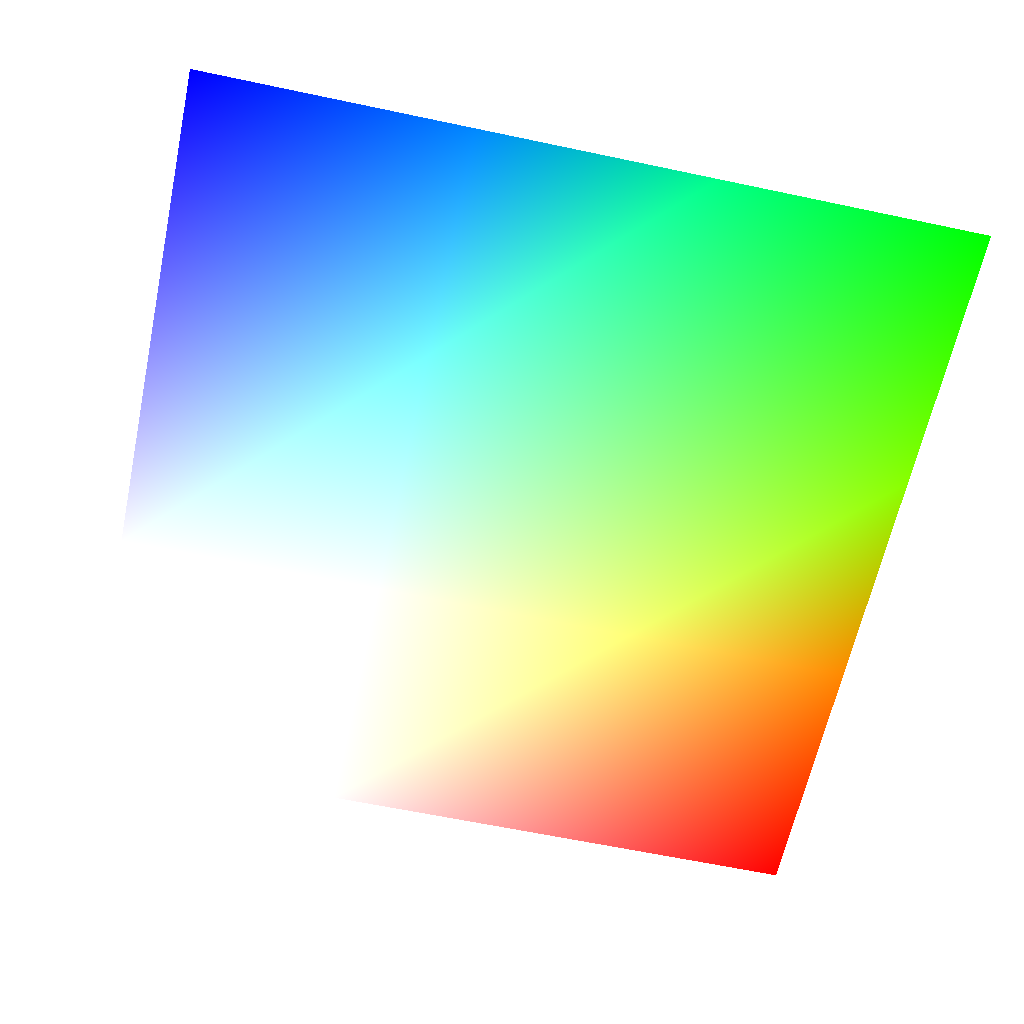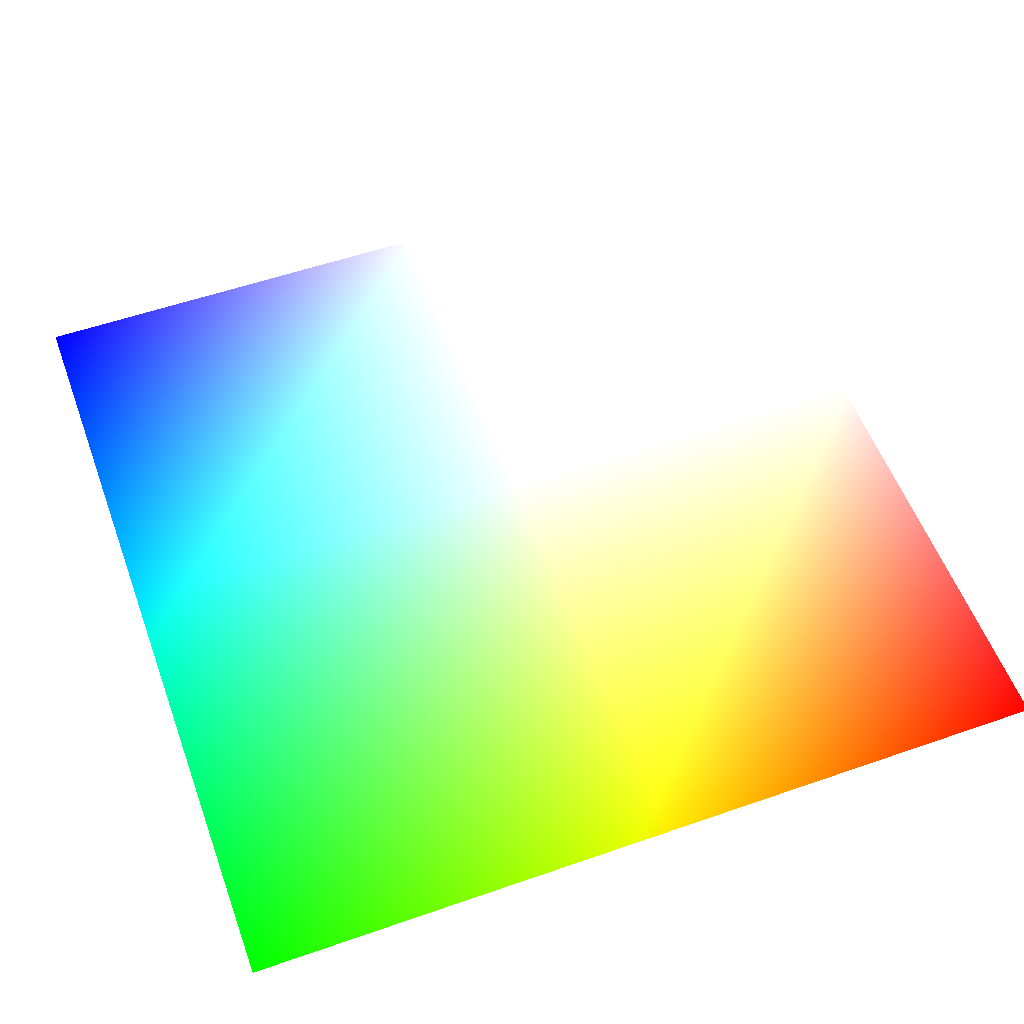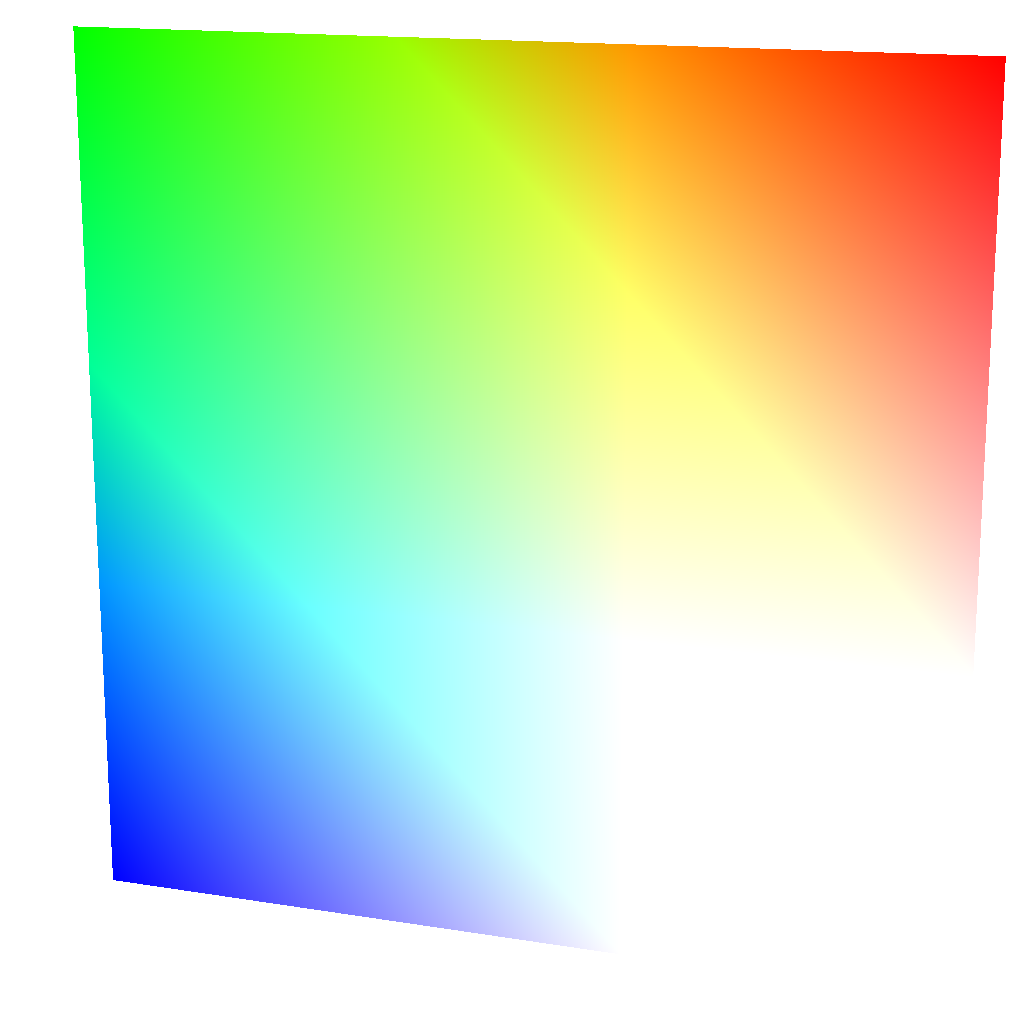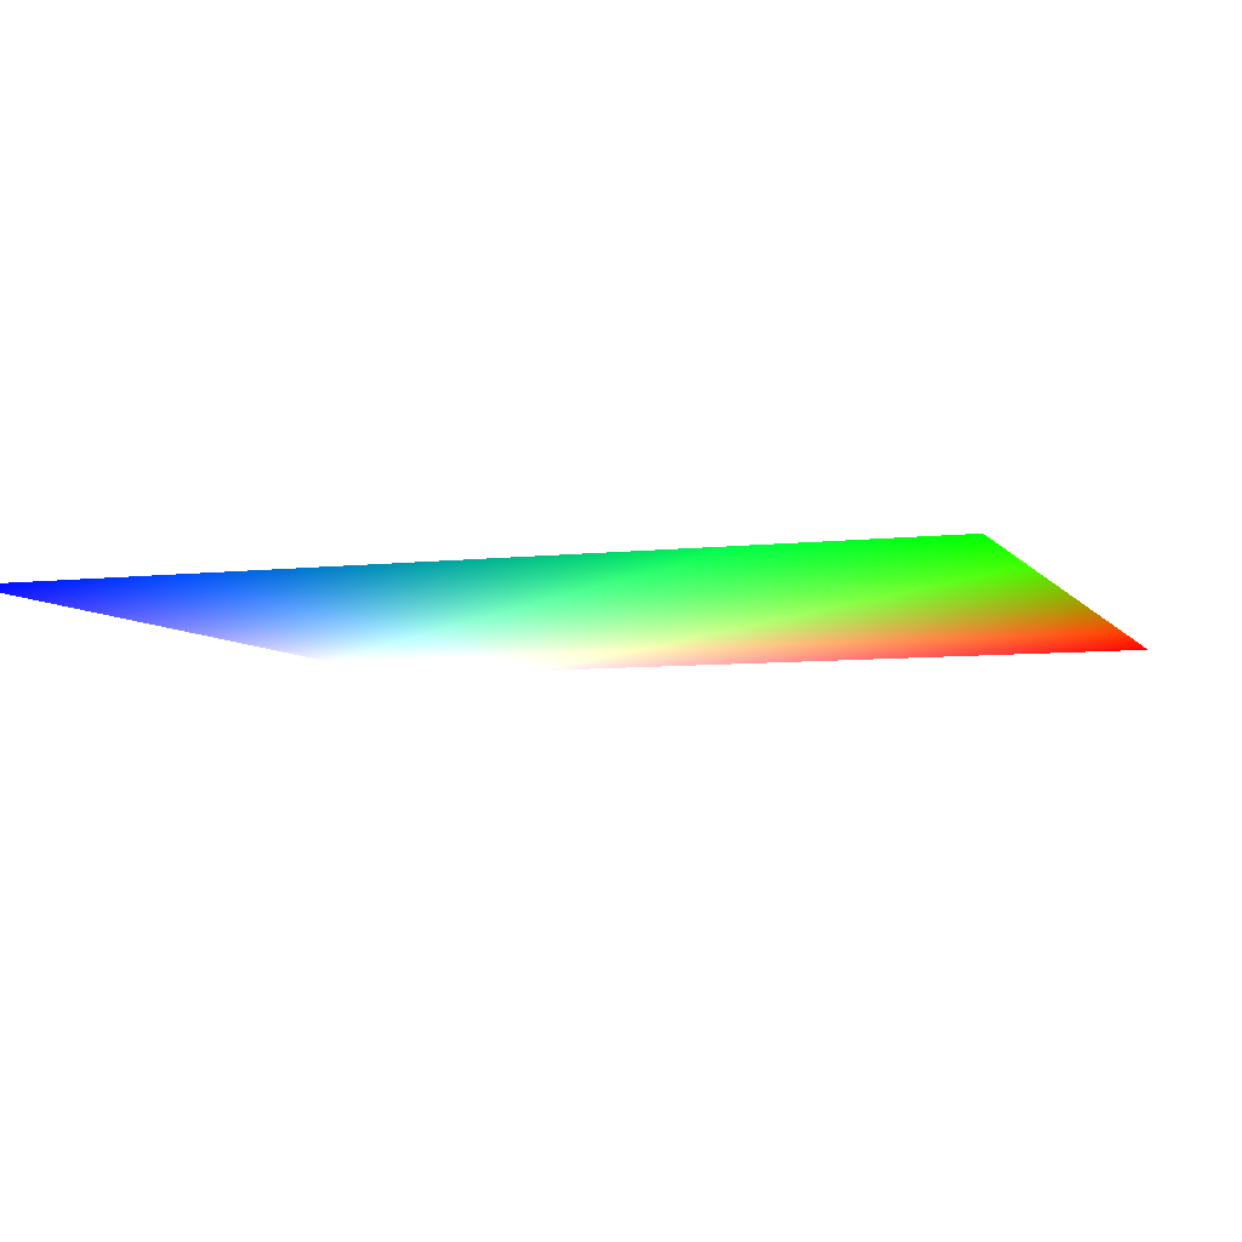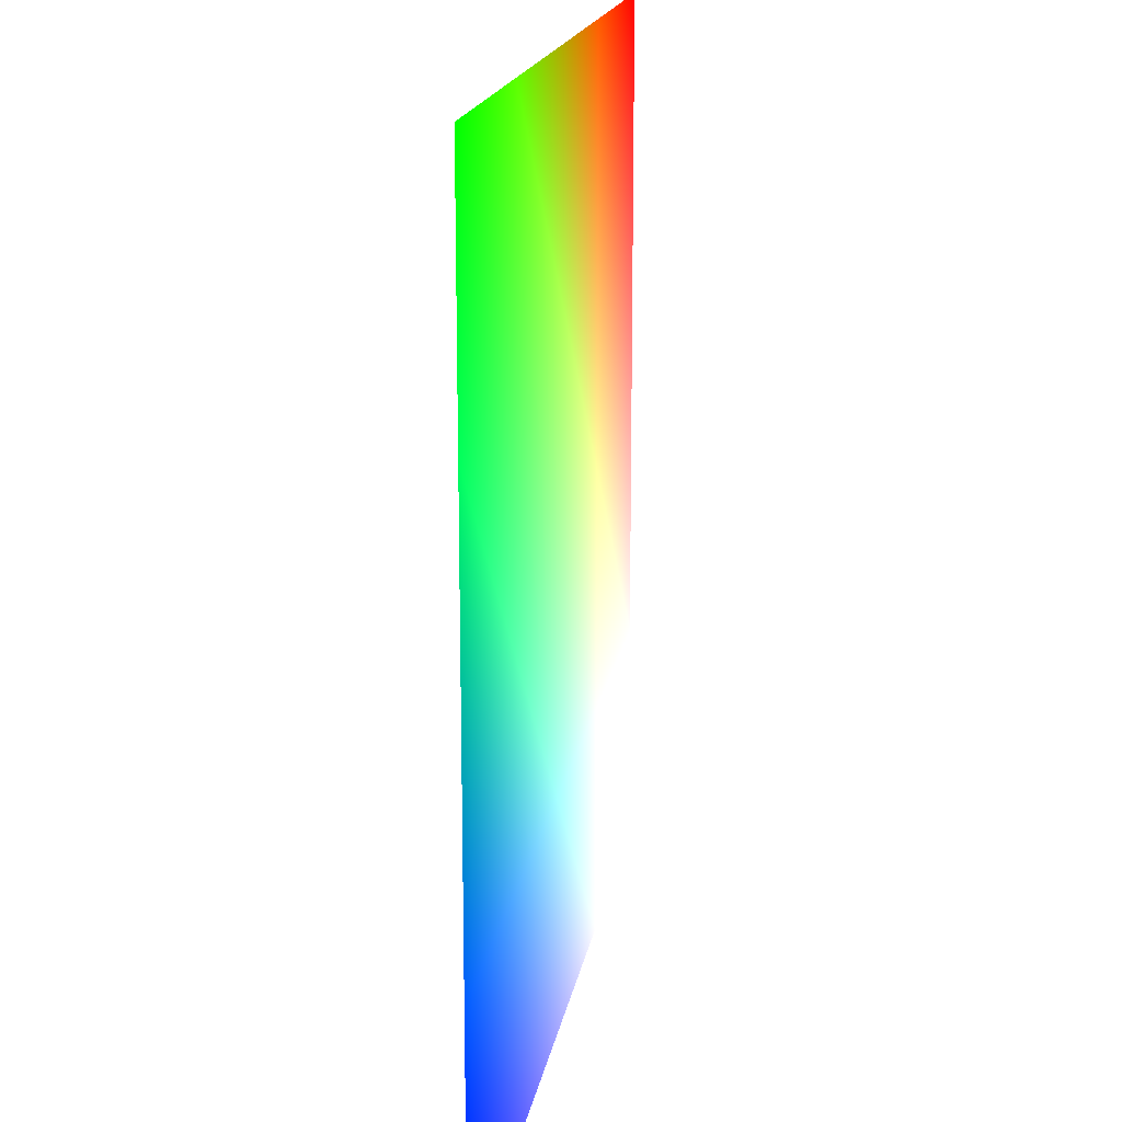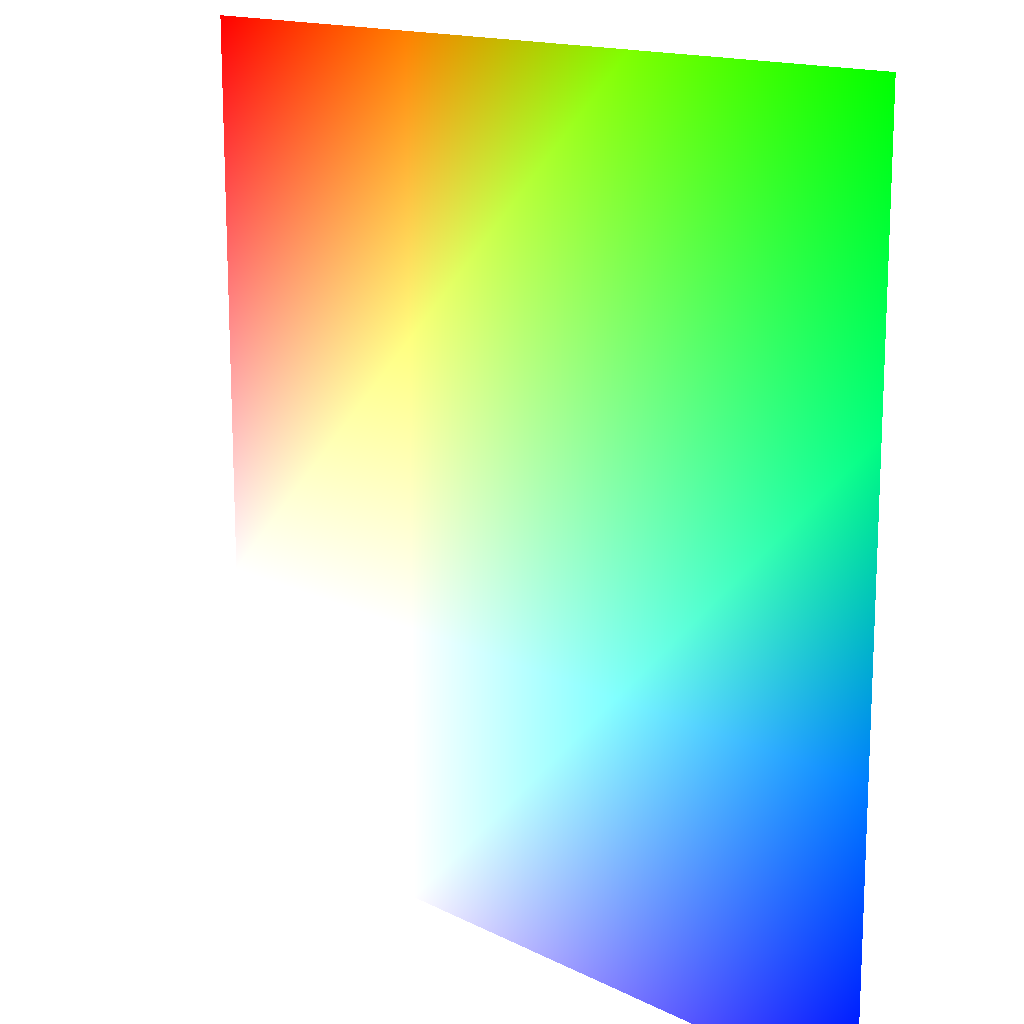
<metadata>
{"format":"obj","ext":"obj","renderer":"f3d","projection":"perspective","resolution":1024,"background":"white","views":[{"elev":-62.9,"azim":77.9,"up":"+Z"},{"elev":55.6,"azim":159.9,"up":"+Z"},{"elev":15.9,"azim":-161.4,"up":"+Y"},{"elev":-6.6,"azim":109.6,"up":"+Z"},{"elev":17.1,"azim":99.3,"up":"+Y"},{"elev":14.9,"azim":47.3,"up":"+Y"}]}
</metadata>
<code>
v -100 -100 0 1 1 1
v -100 100 0 1 0 0
v 100 100 0 0 1 0
v 100 -100 0 0 0 1
f 1 3 4
f 1 2 3

</code>
